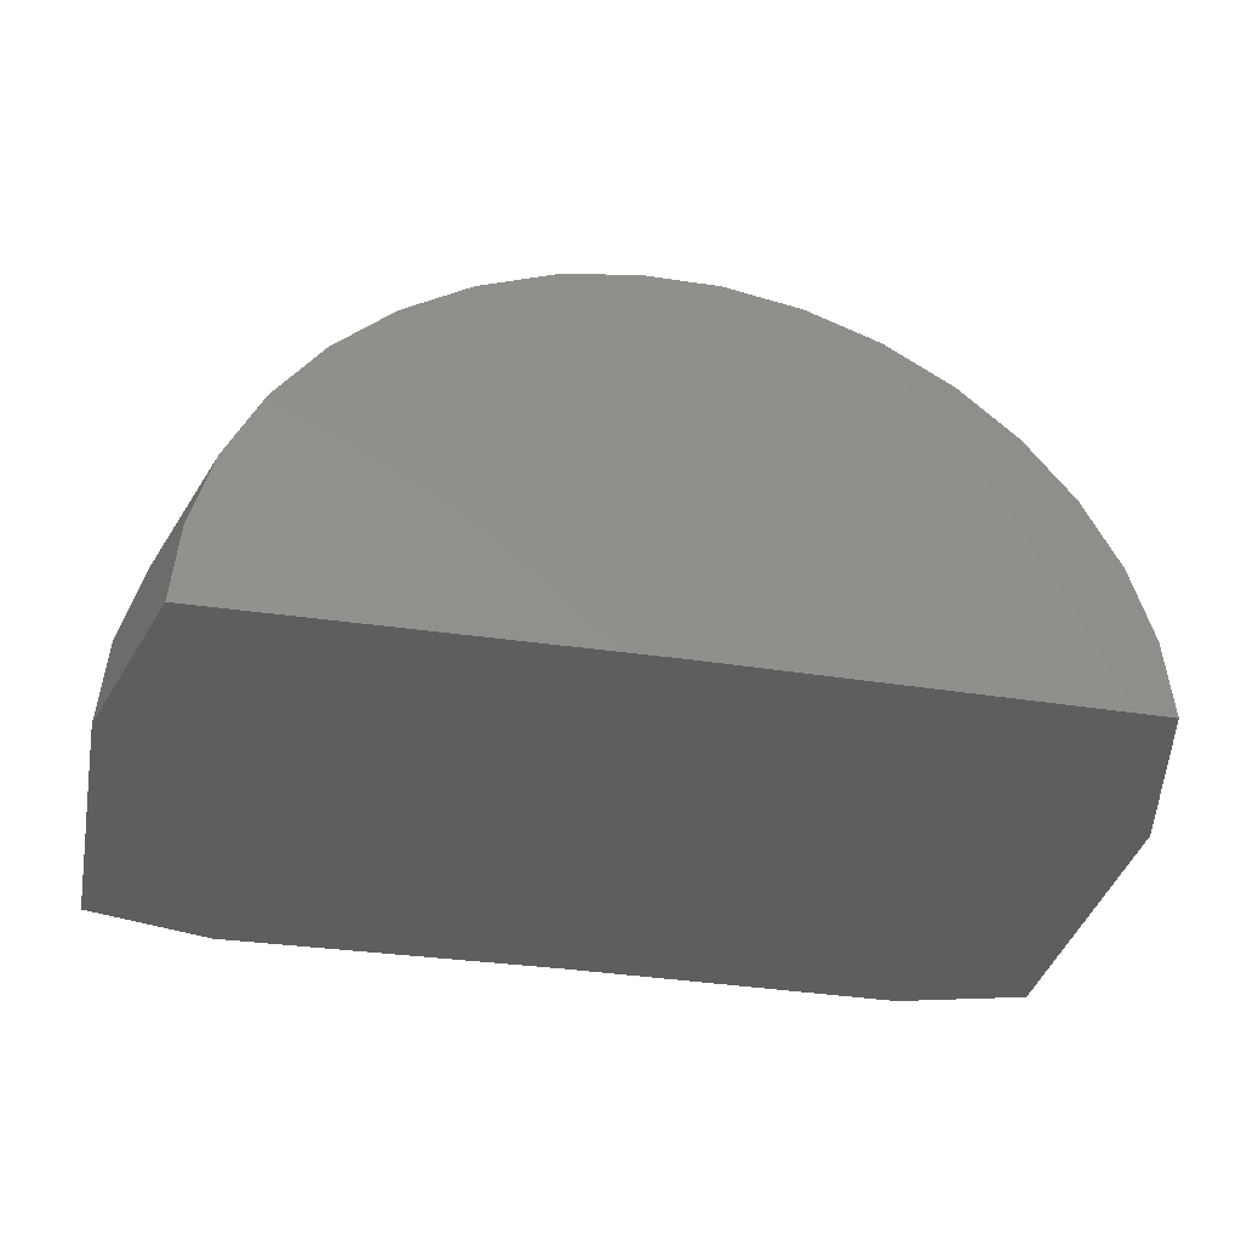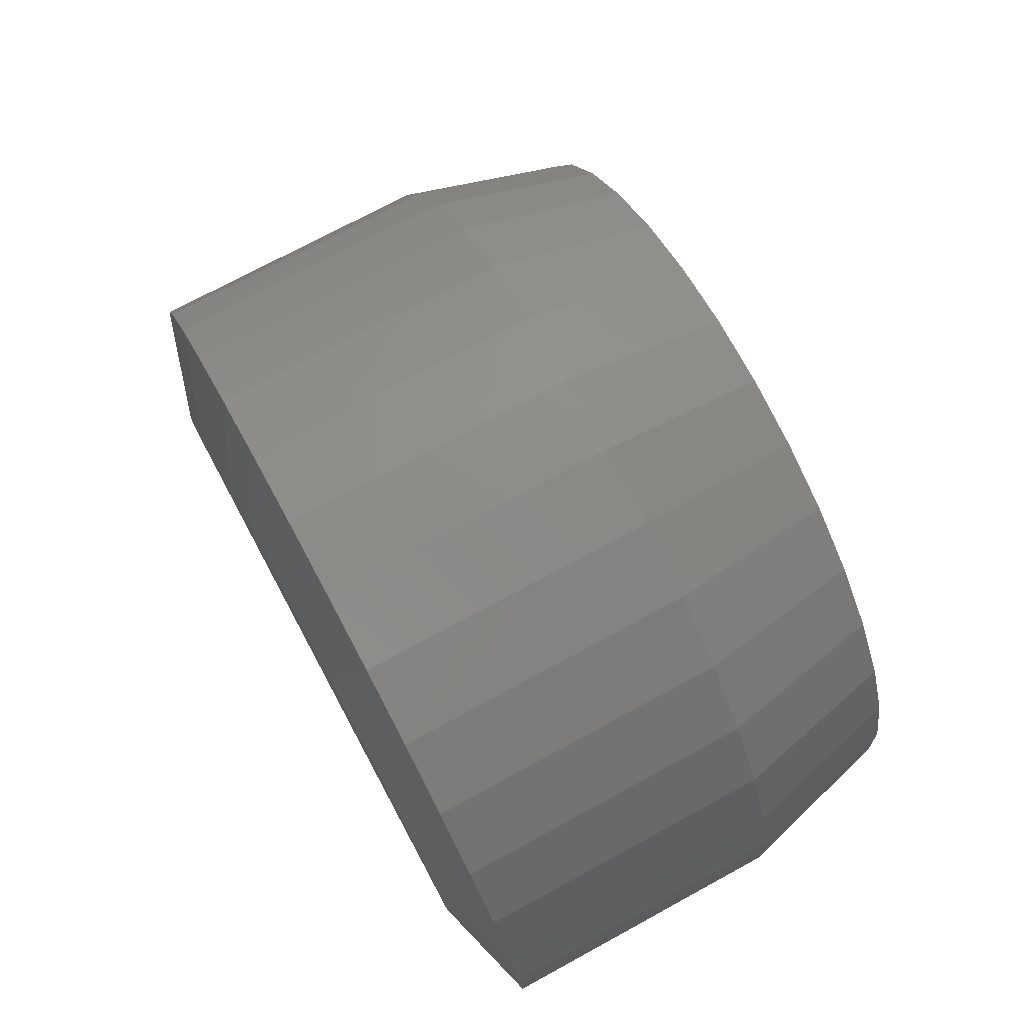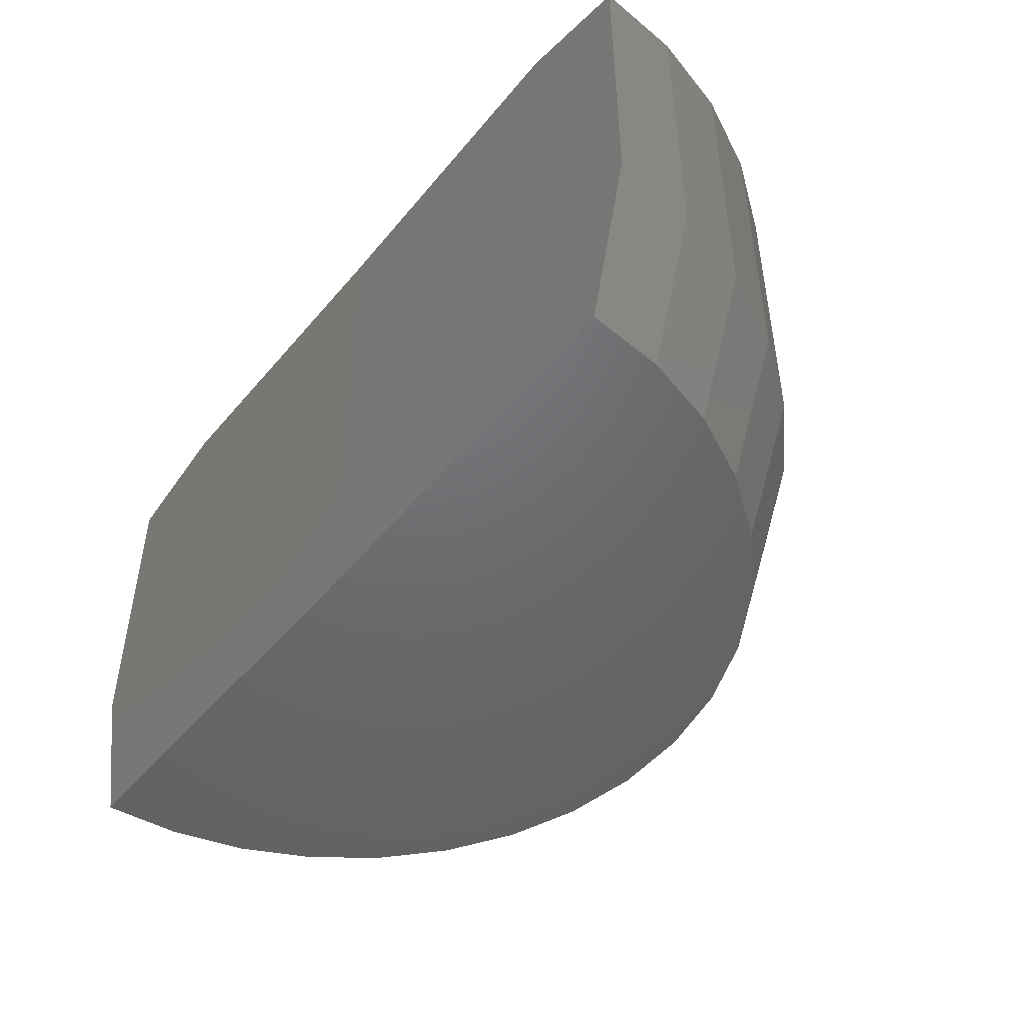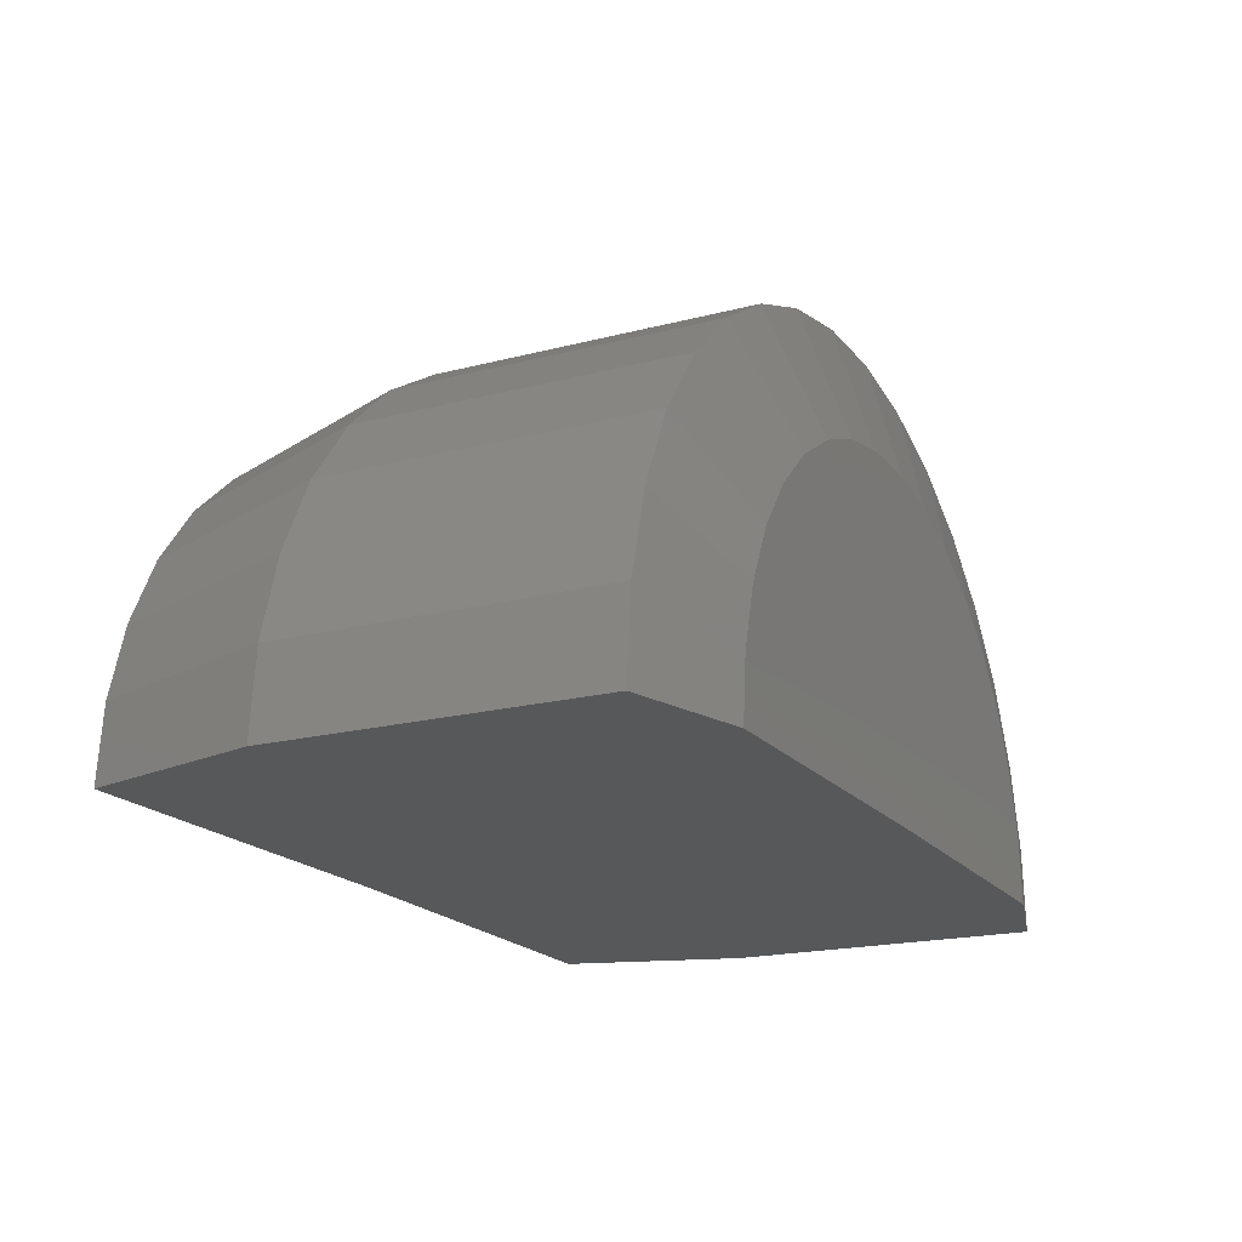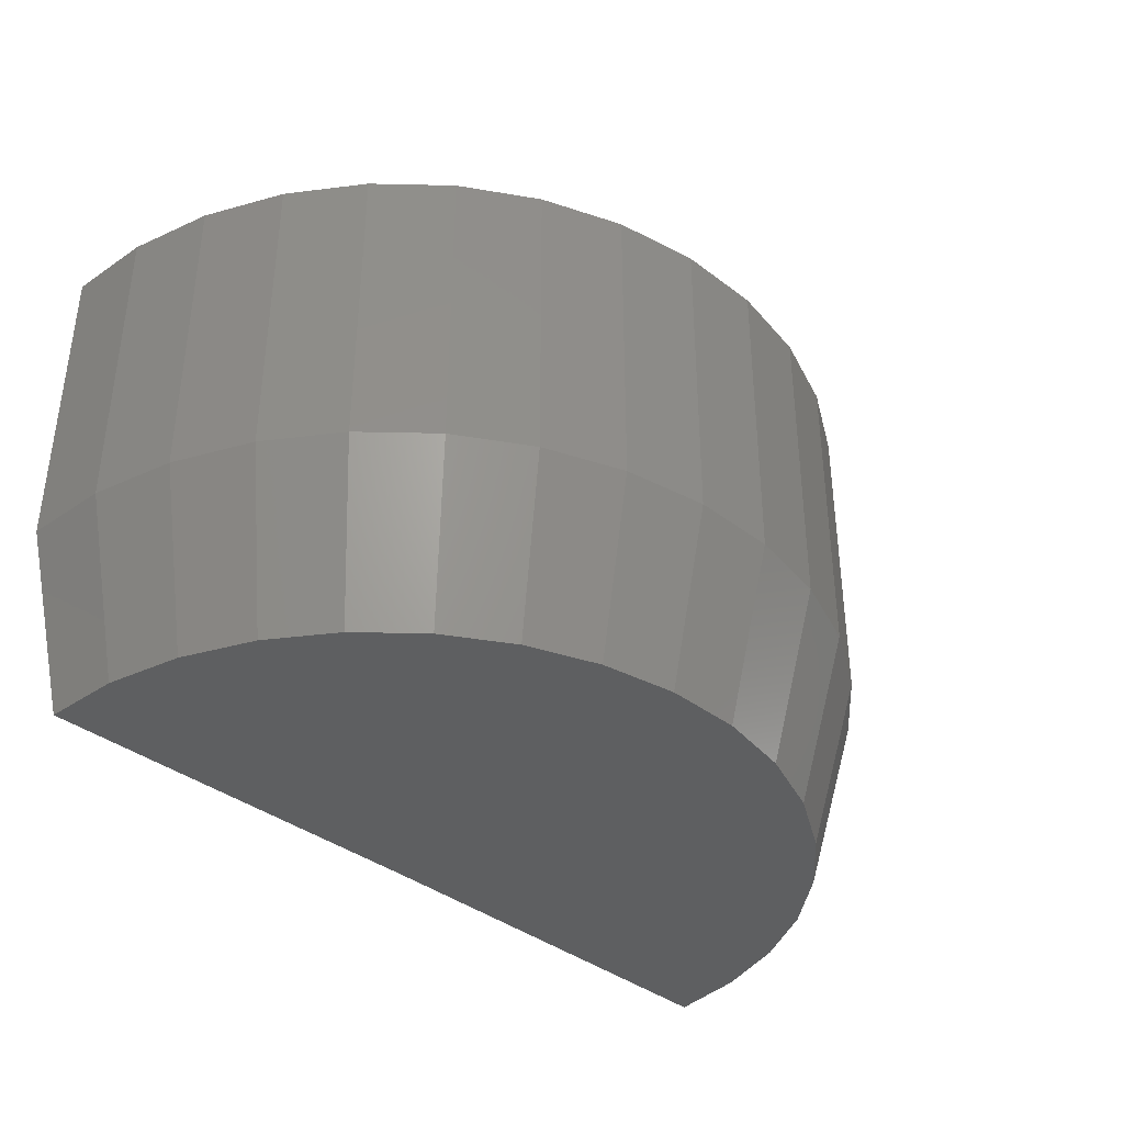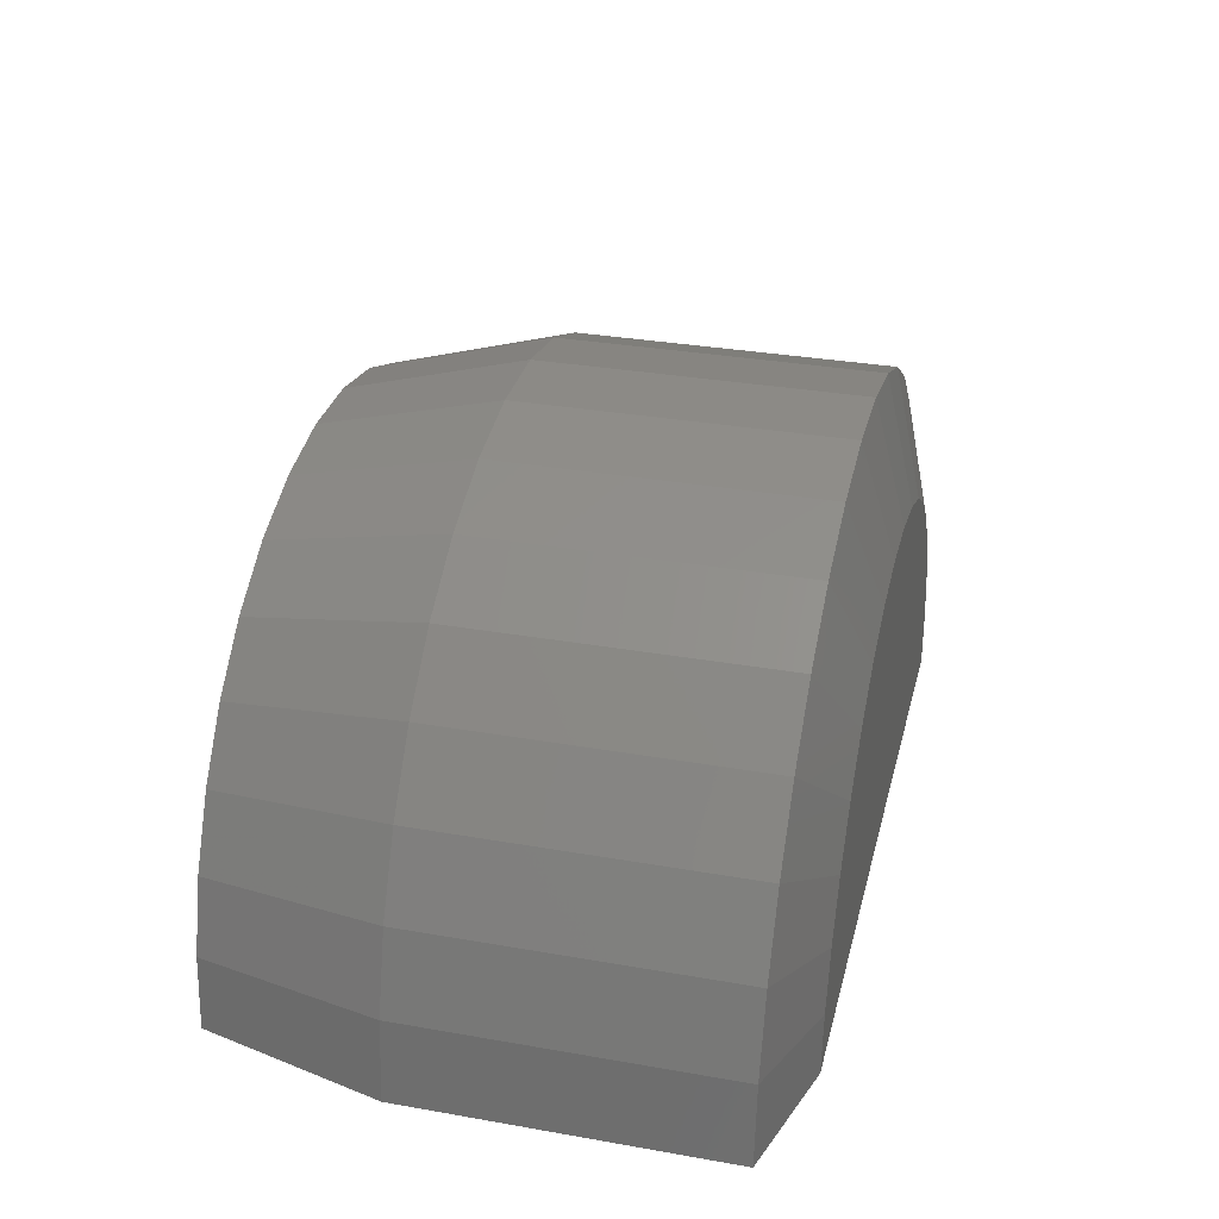
<metadata>
{"format":"stl","ext":"stl","renderer":"f3d","projection":"perspective","resolution":1024,"background":"white","views":[{"elev":-35.5,"azim":-11.9,"up":"+Z"},{"elev":74.2,"azim":-118.4,"up":"+Z"},{"elev":-48.2,"azim":-128.0,"up":"+Y"},{"elev":-18.7,"azim":116.6,"up":"+Z"},{"elev":-38.0,"azim":-44.5,"up":"+Y"},{"elev":32.1,"azim":103.8,"up":"+Z"}]}
</metadata>
<code>
# stl→obj: 74 verts, 144 faces
v -1.527 -0.1953 -0.01256
v -0.5078 -0.6016 0
v -1.418 -0.6016 -0.01121
v -0.5078 0.5938 0
v -1.527 0.5156 -0.01256
v -1.253 0.5938 -0.009187
v 0.402 -0.6016 0
v 0.5113 -0.1953 0
v 0.2379 0.5938 0
v 0.5113 0.5156 0
v -1.512 0.5156 0.1756
v -1.512 -0.1953 0.1756
v -1.462 0.5156 0.3578
v -1.462 -0.1953 0.3578
v -1.38 0.5156 0.5277
v -1.38 -0.1953 0.5277
v -1.267 0.5156 0.6795
v -1.267 -0.1953 0.6795
v -1.129 0.5156 0.8079
v -1.129 -0.1953 0.8079
v -0.9694 0.5156 0.9087
v -0.9694 -0.1953 0.9087
v -0.7938 0.5156 0.9782
v -0.7938 -0.1953 0.9782
v -0.6085 0.5156 1.014
v -0.6085 -0.1953 1.014
v -0.4197 0.5156 1.015
v -0.4197 -0.1953 1.015
v -0.2339 0.5156 0.9817
v -0.2339 -0.1953 0.9817
v -0.0575 0.5156 0.9143
v -0.0575 -0.1953 0.9143
v 0.1034 0.5156 0.8155
v 0.1034 -0.1953 0.8155
v 0.2434 0.5156 0.6888
v 0.2434 -0.1953 0.6888
v 0.3575 0.5156 0.5384
v 0.3575 -0.1953 0.5384
v 0.442 0.5156 0.3695
v 0.442 -0.1953 0.3695
v 0.4939 0.5156 0.188
v 0.4939 -0.1953 0.188
v -1.242 0.5938 0.1285
v -1.206 0.5938 0.2618
v 0.1872 0.5938 0.2704
v 0.2251 0.5938 0.1376
v -0.06057 0.5938 0.5967
v -0.8455 0.5938 0.6649
v -0.1783 0.5938 0.669
v -0.7171 0.5938 0.7158
v -0.3074 0.5938 0.7183
v -0.5815 0.5938 0.7421
v -0.4433 0.5938 0.7429
v -0.9624 0.5938 0.5912
v 0.04183 0.5938 0.504
v -1.064 0.5938 0.4972
v 0.1254 0.5938 0.394
v -1.146 0.5938 0.3861
v -1.404 -0.6016 0.1568
v 0.3864 -0.6016 0.1678
v 0.3401 -0.6016 0.3299
v -1.36 -0.6016 0.3194
v -0.4291 -0.6016 0.9064
v -0.5977 -0.6016 0.9053
v -0.2633 -0.6016 0.8763
v -0.7631 -0.6016 0.8732
v -0.1058 -0.6016 0.8162
v -0.9198 -0.6016 0.8111
v 0.03782 -0.6016 0.728
v -1.062 -0.6016 0.7212
v 0.1627 -0.6016 0.6149
v -1.186 -0.6016 0.6066
v 0.2647 -0.6016 0.4806
v -1.286 -0.6016 0.4711
f 1 2 3
f 2 1 4
f 4 1 5
f 4 5 6
f 7 2 8
f 9 10 4
f 4 10 8
f 4 8 2
f 5 1 11
f 11 1 12
f 11 12 13
f 13 12 14
f 13 14 15
f 15 14 16
f 15 16 17
f 17 16 18
f 17 18 19
f 19 18 20
f 19 20 21
f 21 20 22
f 21 22 23
f 23 22 24
f 23 24 25
f 25 24 26
f 25 26 27
f 27 26 28
f 27 28 29
f 29 28 30
f 29 30 31
f 31 30 32
f 31 32 33
f 33 32 34
f 33 34 35
f 35 34 36
f 35 36 37
f 37 36 38
f 37 38 39
f 39 38 40
f 39 40 41
f 41 40 42
f 41 42 10
f 10 42 8
f 43 44 45
f 43 45 46
f 43 46 9
f 43 9 4
f 43 4 6
f 47 48 49
f 49 48 50
f 49 50 51
f 51 50 52
f 51 52 53
f 48 47 54
f 54 47 55
f 54 55 56
f 56 55 57
f 56 57 58
f 58 57 45
f 58 45 44
f 50 21 23
f 17 56 15
f 15 56 58
f 15 58 13
f 13 58 44
f 13 44 11
f 11 44 43
f 11 43 5
f 5 43 6
f 55 35 57
f 57 35 37
f 57 37 45
f 45 37 39
f 45 39 46
f 46 39 41
f 46 41 9
f 9 41 10
f 35 55 33
f 33 55 47
f 33 47 31
f 31 47 49
f 31 49 29
f 50 23 52
f 52 23 25
f 52 25 53
f 53 25 27
f 53 27 51
f 51 27 29
f 51 29 49
f 56 17 54
f 54 17 19
f 54 19 48
f 48 19 21
f 48 21 50
f 59 3 2
f 59 2 7
f 59 7 60
f 59 60 61
f 59 61 62
f 63 64 65
f 65 64 66
f 65 66 67
f 67 66 68
f 67 68 69
f 69 68 70
f 69 70 71
f 71 70 72
f 71 72 73
f 73 72 74
f 73 74 61
f 61 74 62
f 28 65 30
f 30 65 67
f 30 67 32
f 32 67 69
f 32 69 34
f 34 69 71
f 34 71 36
f 36 71 73
f 36 73 38
f 38 73 61
f 38 61 40
f 40 61 60
f 40 60 42
f 42 60 7
f 42 7 8
f 65 28 63
f 63 28 26
f 63 26 64
f 64 26 24
f 64 24 66
f 66 24 22
f 66 22 68
f 68 22 20
f 68 20 70
f 70 20 18
f 70 18 72
f 72 18 16
f 72 16 74
f 74 16 14
f 74 14 62
f 62 14 12
f 62 12 59
f 59 12 1
f 59 1 3

</code>
